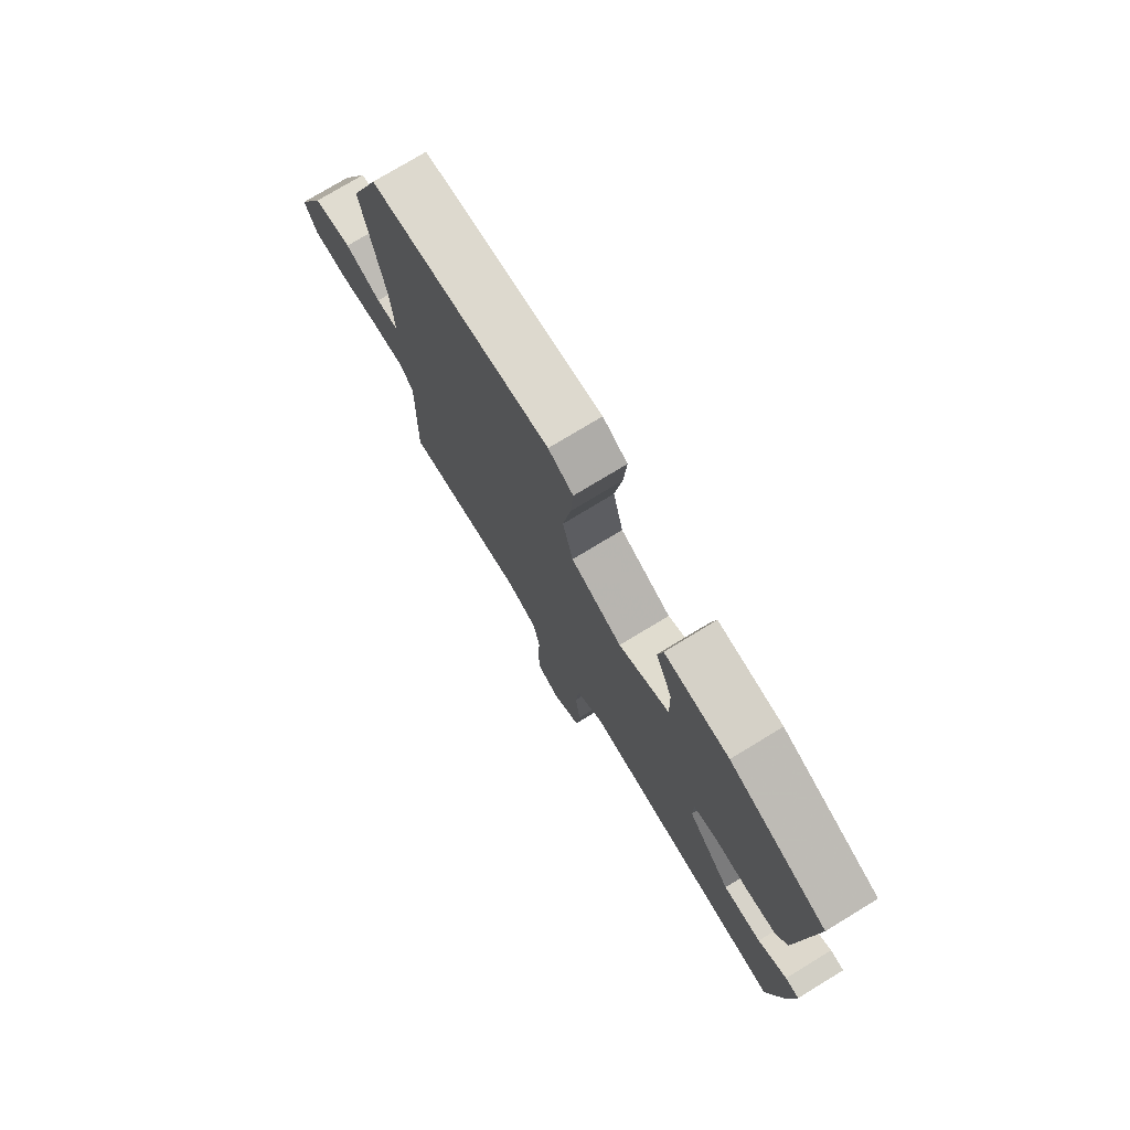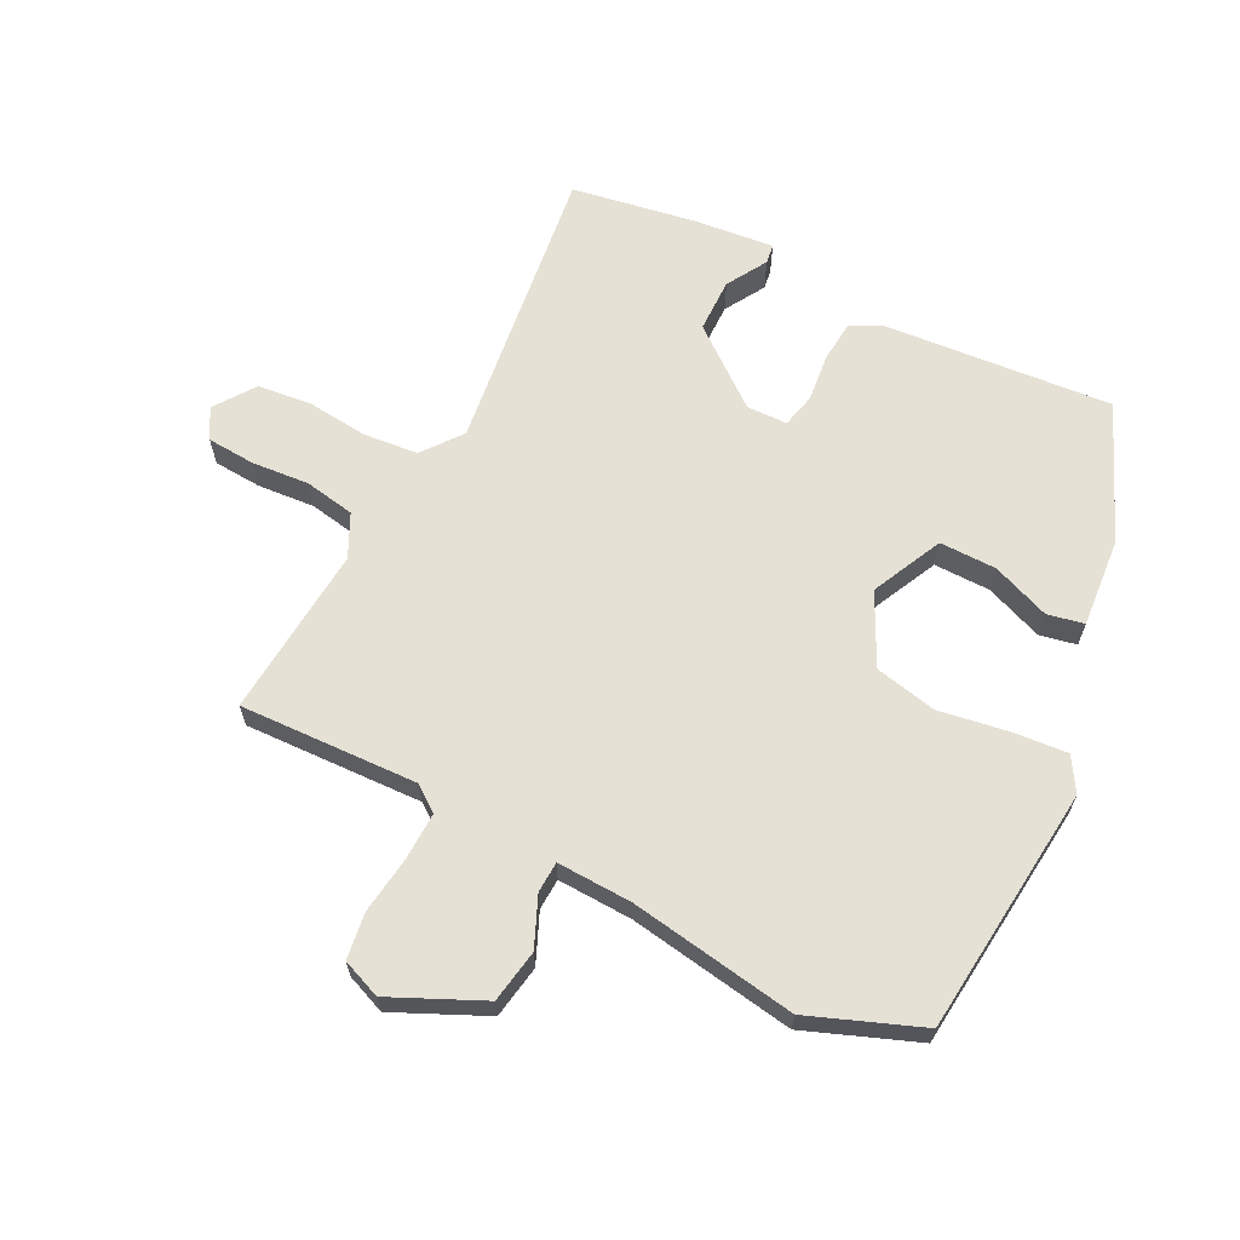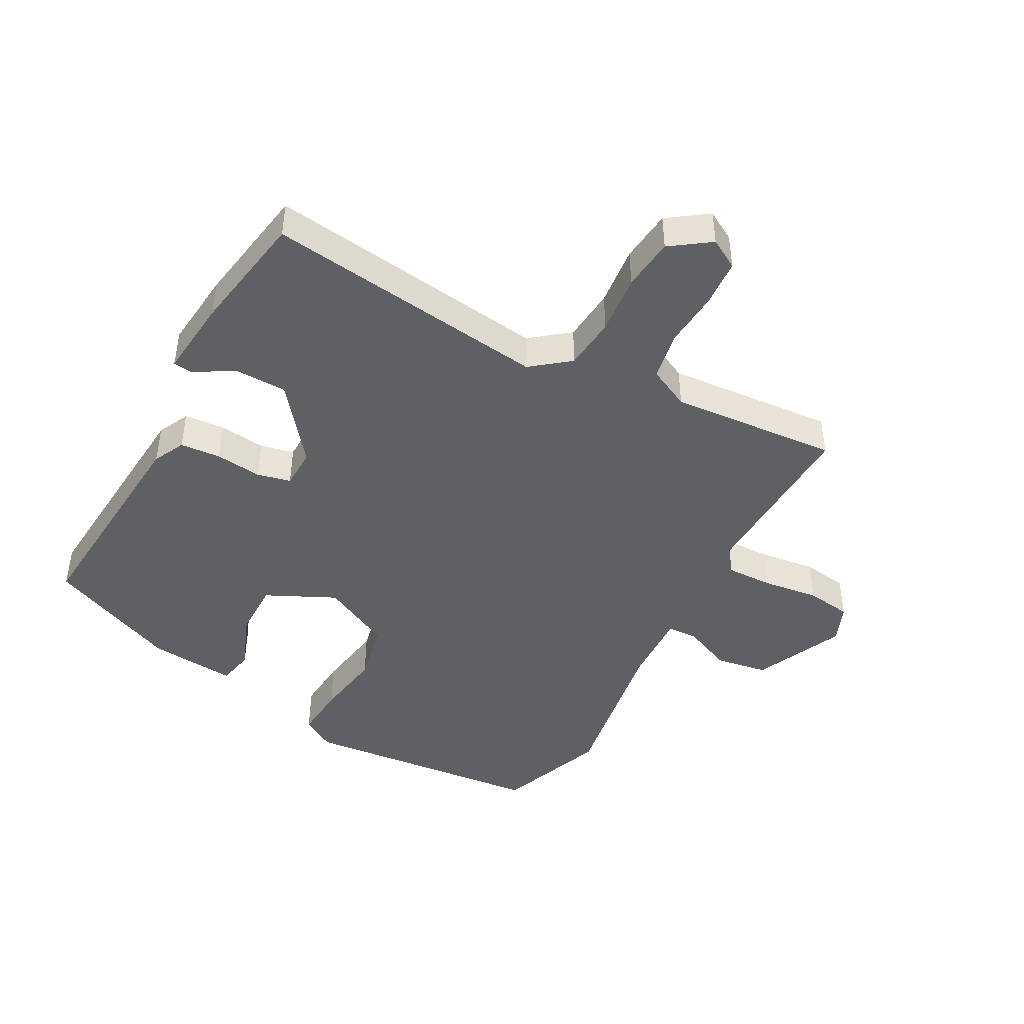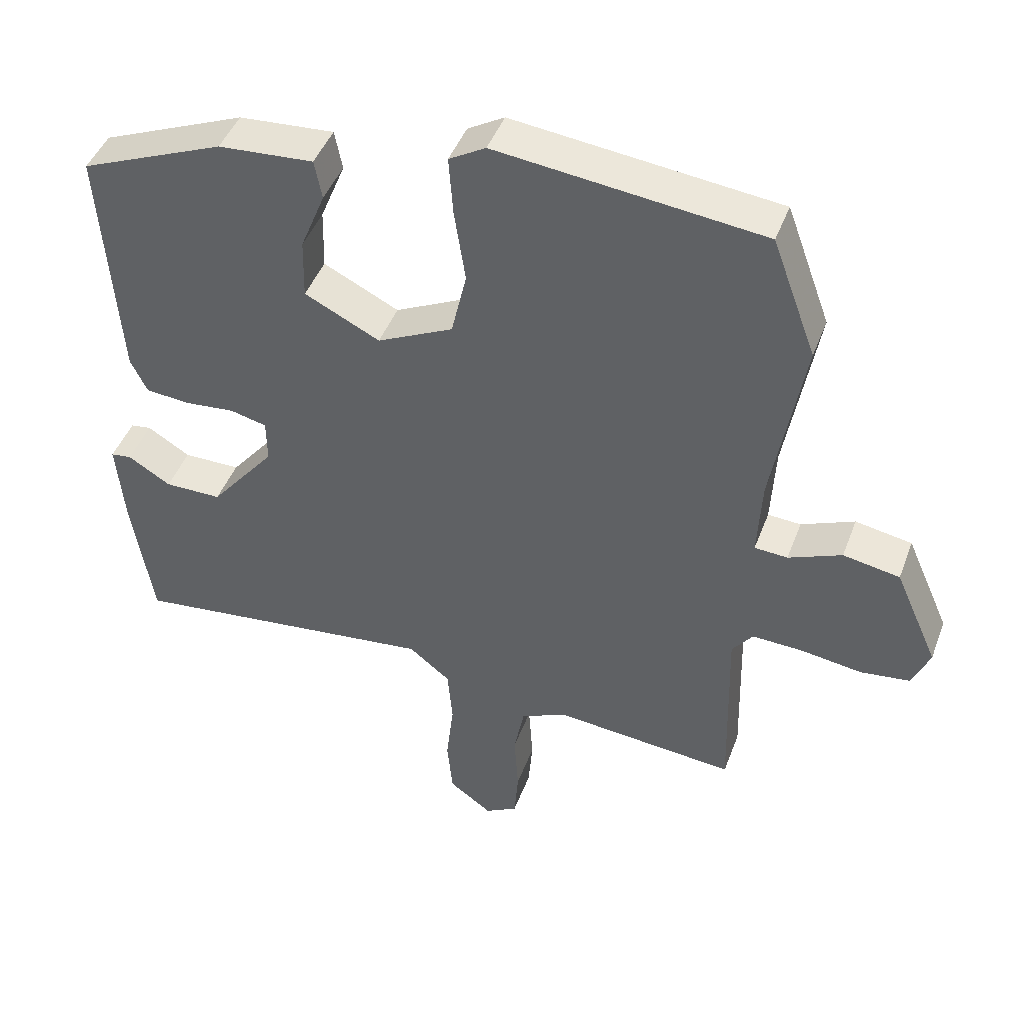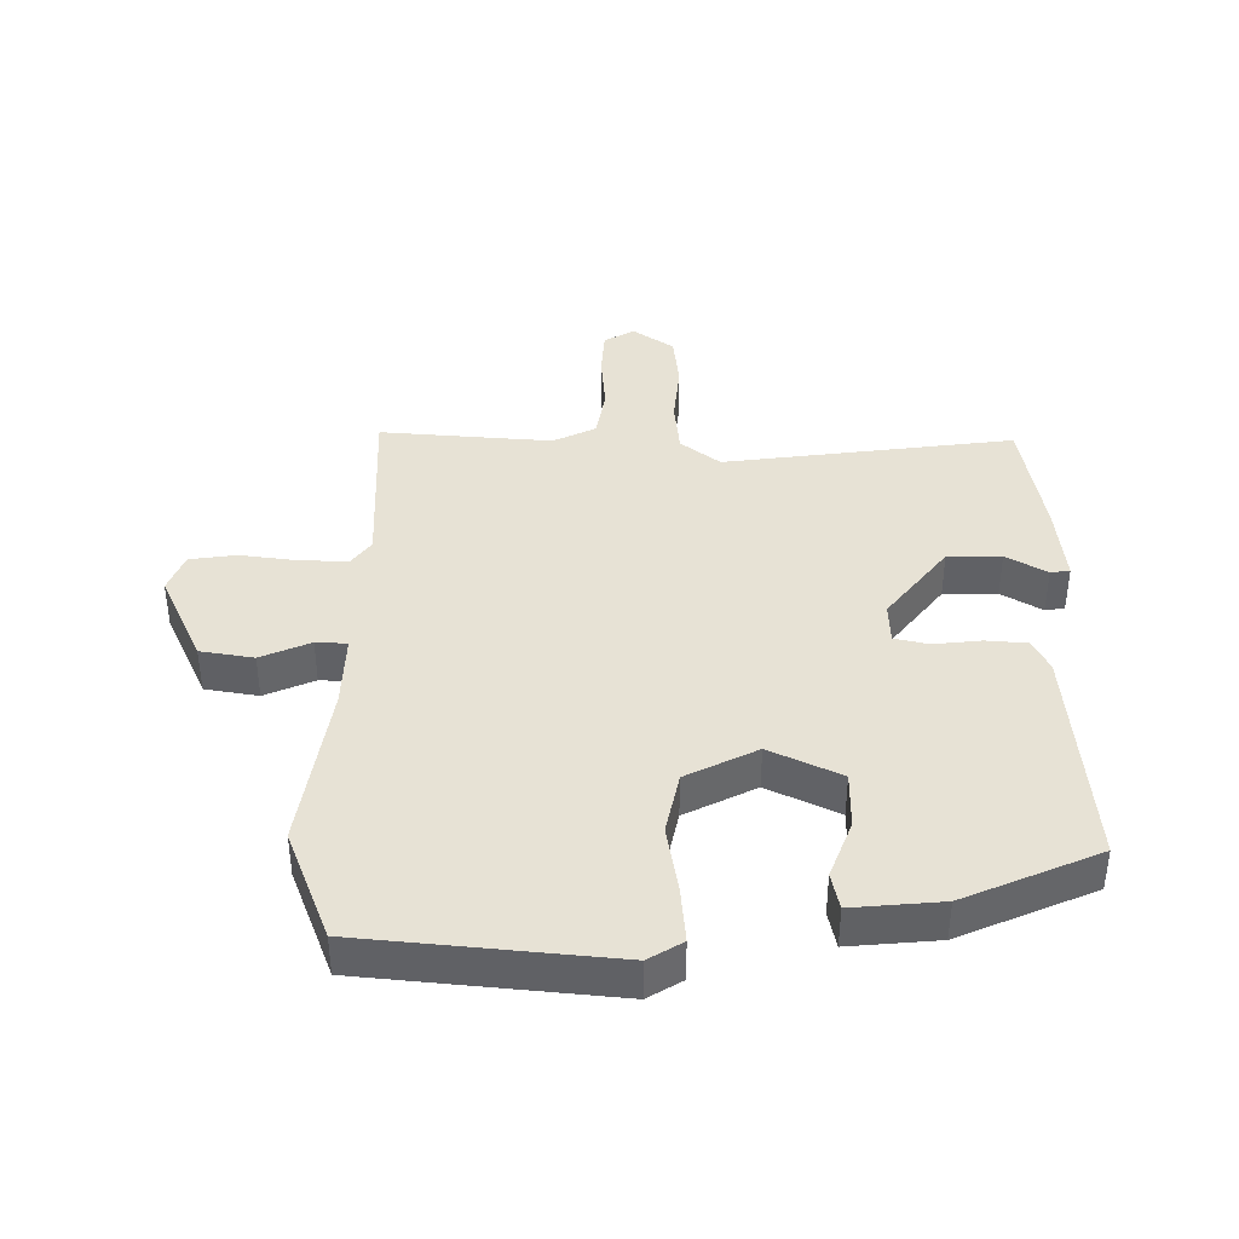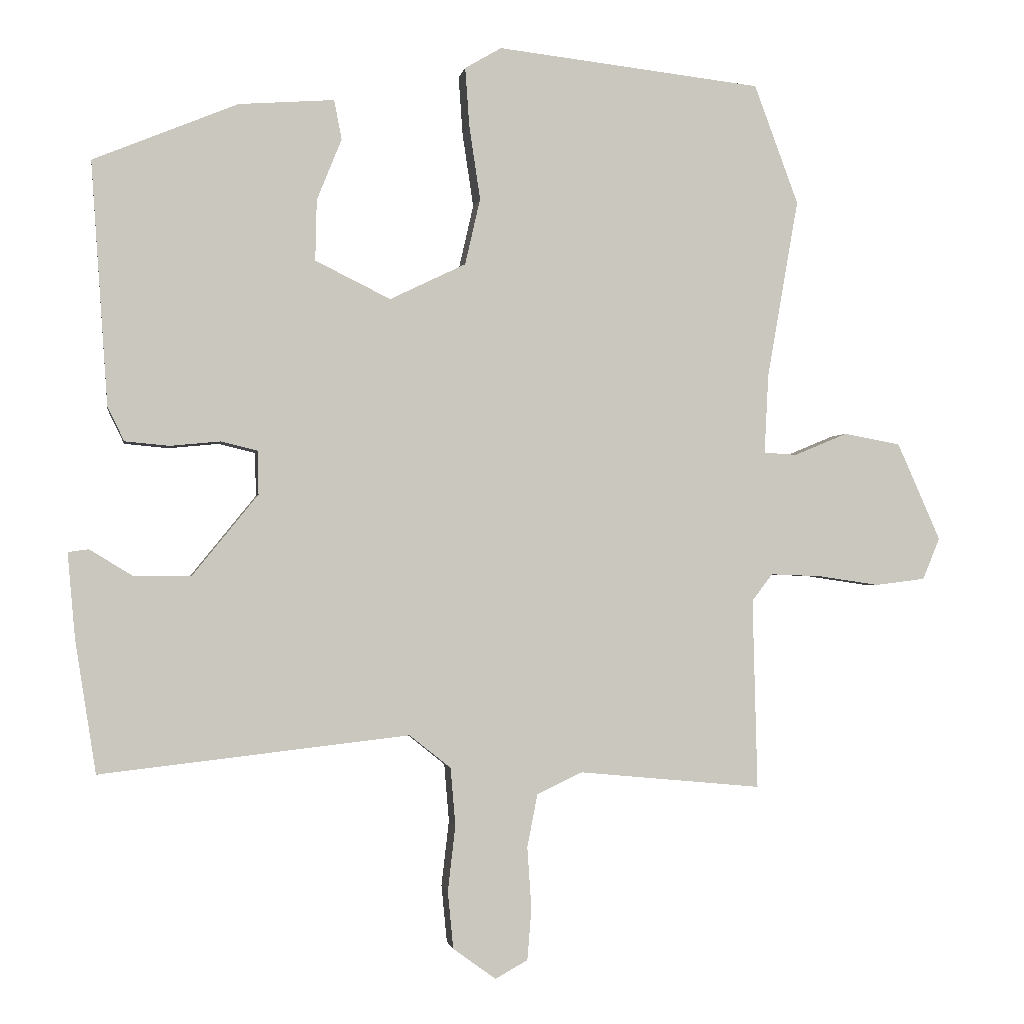
<metadata>
{"format":"obj","ext":"obj","renderer":"f3d","projection":"perspective","resolution":1024,"background":"white","views":[{"elev":76.1,"azim":58.7,"up":"+Z"},{"elev":64.8,"azim":-63.9,"up":"+Y"},{"elev":-45.0,"azim":150.8,"up":"+Y"},{"elev":44.9,"azim":-160.1,"up":"+Z"},{"elev":40.1,"azim":-0.6,"up":"+Y"},{"elev":-1.3,"azim":170.8,"up":"+Z"}]}
</metadata>
<code>
v 0.478 0.07 0.369
v 0.454 0.07 0.017
v 0.43 0.07 -0.033
v 0.366 0.07 -0.039
v 0.293 0.07 -0.032
v 0.24 0.07 -0.045
v 0.239 0.07 -0.108
v 0.334 0.07 -0.225
v 0.417 0.07 -0.225
v 0.479 0.07 -0.187
v 0.509 0.07 -0.191
v 0.498 0.07 -0.315
v 0.468 0.07 -0.507
v 0.02 0.07 -0.456
v -0.04 0.07 -0.504
v -0.047 0.07 -0.588
v -0.036 0.07 -0.683
v -0.044 0.07 -0.766
v -0.106 0.07 -0.811
v -0.153 0.07 -0.785
v -0.159 0.07 -0.711
v -0.153 0.07 -0.621
v -0.168 0.07 -0.544
v -0.234 0.07 -0.513
v -0.499 0.07 -0.538
v -0.492 0.07 -0.262
v -0.522 0.07 -0.223
v -0.596 0.07 -0.226
v -0.684 0.07 -0.239
v -0.756 0.07 -0.23
v -0.781 0.07 -0.17
v -0.718 0.07 -0.028
v -0.636 0.07 -0.013
v -0.559 0.07 -0.045
v -0.511 0.07 -0.042
v -0.517 0.07 0.074
v -0.562 0.07 0.332
v -0.498 0.07 0.505
v -0.114 0.07 0.549
v -0.061 0.07 0.518
v -0.067 0.07 0.433
v -0.083 0.07 0.326
v -0.061 0.07 0.23
v 0.049 0.07 0.177
v 0.158 0.07 0.231
v 0.156 0.07 0.319
v 0.12 0.07 0.408
v 0.131 0.07 0.465
v 0.269 0.07 0.455
v 0.478 0 0.369
v 0.454 0 0.017
v 0.43 0 -0.033
v 0.366 0 -0.039
v 0.293 0 -0.032
v 0.24 0 -0.045
v 0.239 0 -0.108
v 0.334 0 -0.225
v 0.417 0 -0.225
v 0.479 0 -0.187
v 0.509 0 -0.191
v 0.498 0 -0.315
v 0.468 0 -0.507
v 0.02 0 -0.456
v -0.04 0 -0.504
v -0.047 0 -0.588
v -0.036 0 -0.683
v -0.044 0 -0.766
v -0.106 0 -0.811
v -0.153 0 -0.785
v -0.159 0 -0.711
v -0.153 0 -0.621
v -0.168 0 -0.544
v -0.234 0 -0.513
v -0.499 0 -0.538
v -0.492 0 -0.262
v -0.522 0 -0.223
v -0.596 0 -0.226
v -0.684 0 -0.239
v -0.756 0 -0.23
v -0.781 0 -0.17
v -0.718 0 -0.028
v -0.636 0 -0.013
v -0.559 0 -0.045
v -0.511 0 -0.042
v -0.517 0 0.074
v -0.562 0 0.332
v -0.498 0 0.505
v -0.114 0 0.549
v -0.061 0 0.518
v -0.067 0 0.433
v -0.083 0 0.326
v -0.061 0 0.23
v 0.049 0 0.177
v 0.158 0 0.231
v 0.156 0 0.319
v 0.12 0 0.408
v 0.131 0 0.465
v 0.269 0 0.455
f 2 3 4
f 1 2 4
f 49 1 4
f 48 49 4
f 47 48 4
f 46 47 4
f 45 46 4 5
f 44 45 5 6
f 43 44 6 7
f 40 41 42
f 39 40 42
f 38 39 42
f 37 38 42
f 36 37 42
f 35 36 42 43
f 32 33 34
f 31 32 34
f 30 31 34
f 29 30 34
f 28 29 34
f 27 28 34 35
f 43 7 8
f 35 43 8
f 27 35 8
f 26 27 8
f 20 21 22
f 19 20 22
f 18 19 22
f 17 18 22
f 16 17 22
f 15 16 22 23
f 14 15 23 24
f 11 12 13
f 10 11 13
f 9 10 13
f 9 13 14
f 24 25 26
f 14 24 26
f 9 14 26
f 8 9 26
f 53 52 51
f 53 51 50
f 53 50 98
f 53 98 97
f 53 97 96
f 53 96 95
f 54 53 95 94
f 55 54 94 93
f 56 55 93 92
f 91 90 89
f 91 89 88
f 91 88 87
f 91 87 86
f 91 86 85
f 92 91 85 84
f 83 82 81
f 83 81 80
f 83 80 79
f 83 79 78
f 83 78 77
f 84 83 77 76
f 57 56 92
f 57 92 84
f 57 84 76
f 57 76 75
f 71 70 69
f 71 69 68
f 71 68 67
f 71 67 66
f 71 66 65
f 72 71 65 64
f 73 72 64 63
f 62 61 60
f 62 60 59
f 62 59 58
f 63 62 58
f 75 74 73
f 75 73 63
f 75 63 58
f 75 58 57
f 1 50 51 2
f 2 51 52 3
f 3 52 53 4
f 4 53 54 5
f 5 54 55 6
f 6 55 56 7
f 7 56 57 8
f 8 57 58 9
f 9 58 59 10
f 10 59 60 11
f 11 60 61 12
f 12 61 62 13
f 13 62 63 14
f 14 63 64 15
f 15 64 65 16
f 16 65 66 17
f 17 66 67 18
f 18 67 68 19
f 19 68 69 20
f 20 69 70 21
f 21 70 71 22
f 22 71 72 23
f 23 72 73 24
f 24 73 74 25
f 25 74 75 26
f 26 75 76 27
f 27 76 77 28
f 28 77 78 29
f 29 78 79 30
f 30 79 80 31
f 31 80 81 32
f 32 81 82 33
f 33 82 83 34
f 34 83 84 35
f 35 84 85 36
f 36 85 86 37
f 37 86 87 38
f 38 87 88 39
f 39 88 89 40
f 40 89 90 41
f 41 90 91 42
f 42 91 92 43
f 43 92 93 44
f 44 93 94 45
f 45 94 95 46
f 46 95 96 47
f 47 96 97 48
f 48 97 98 49
f 49 98 50 1

</code>
